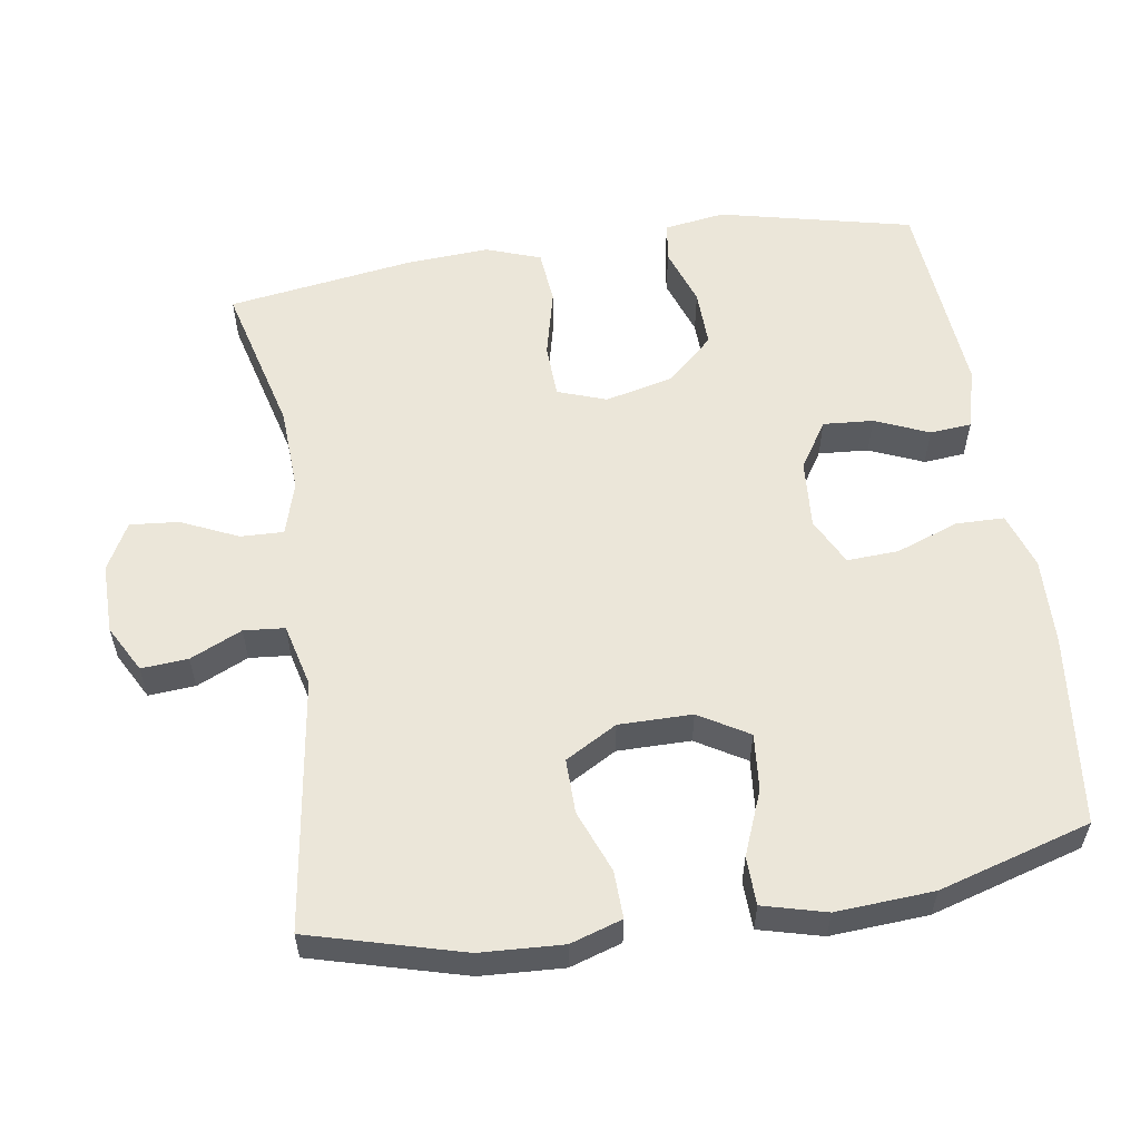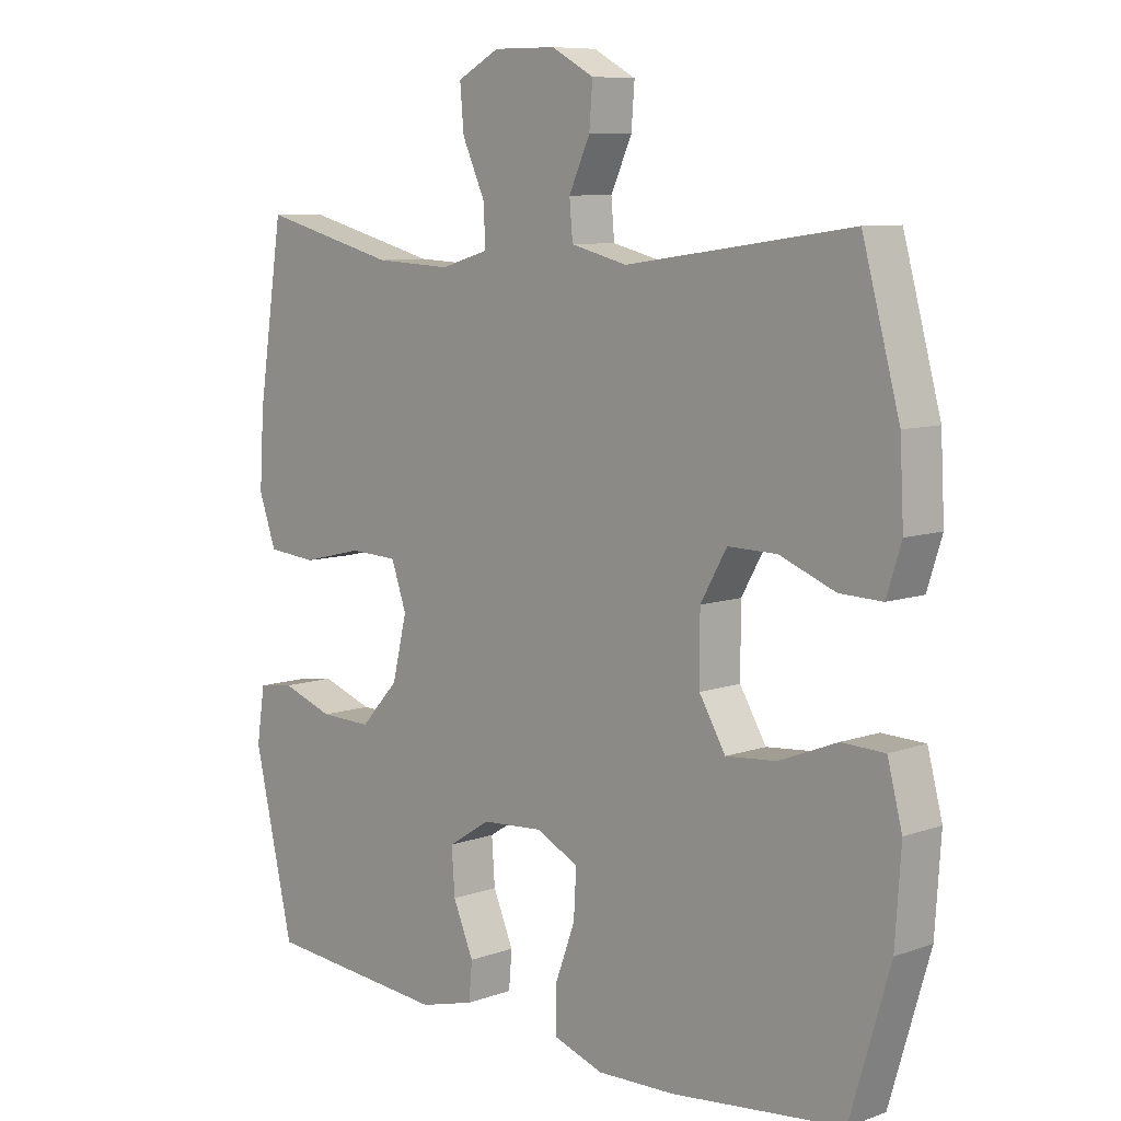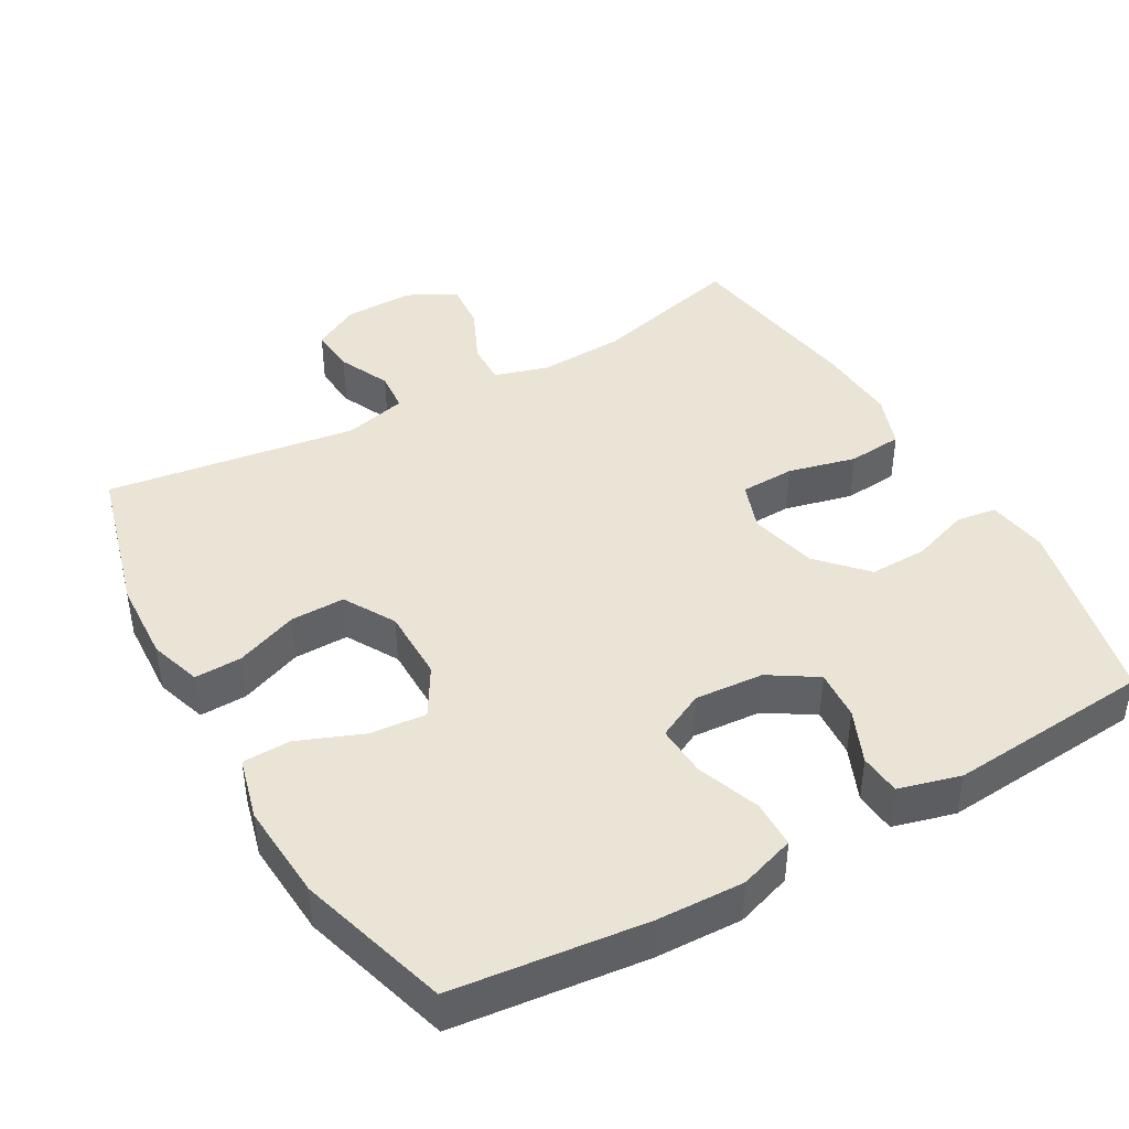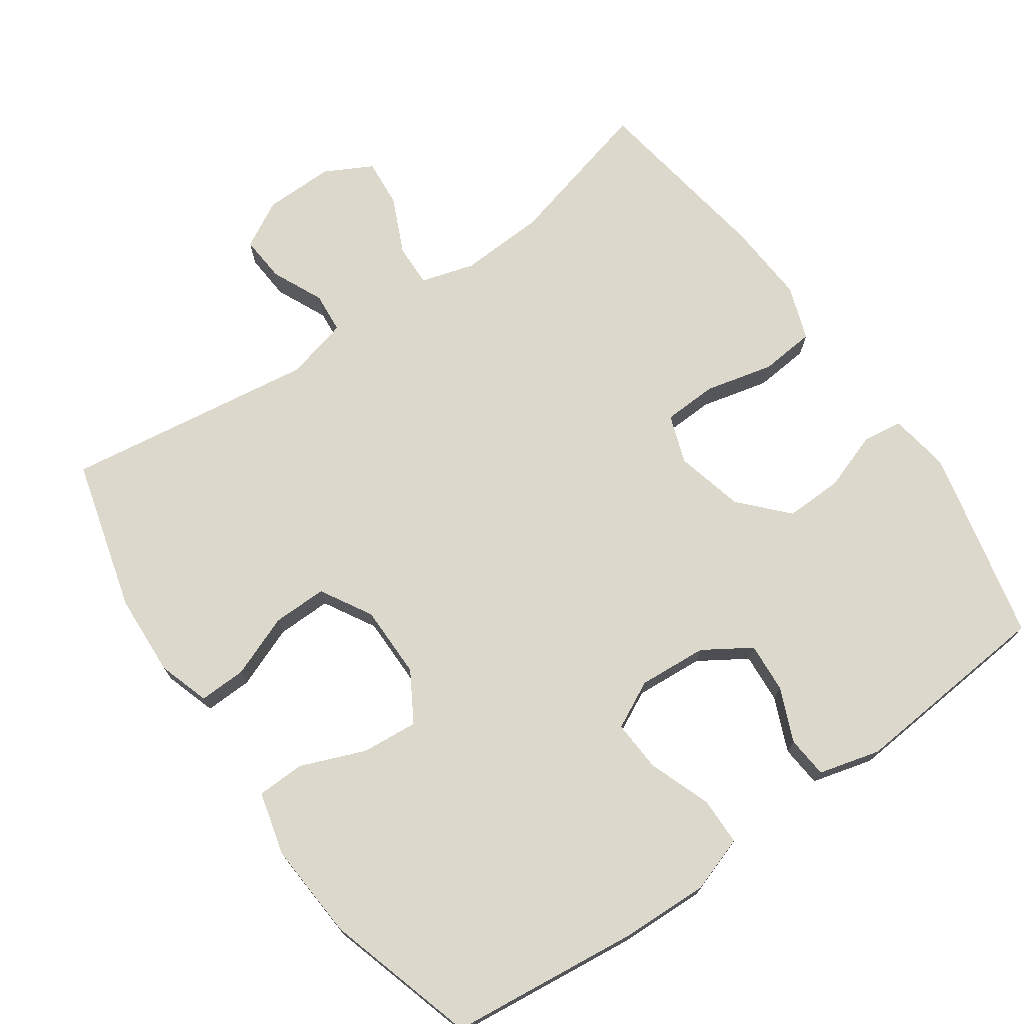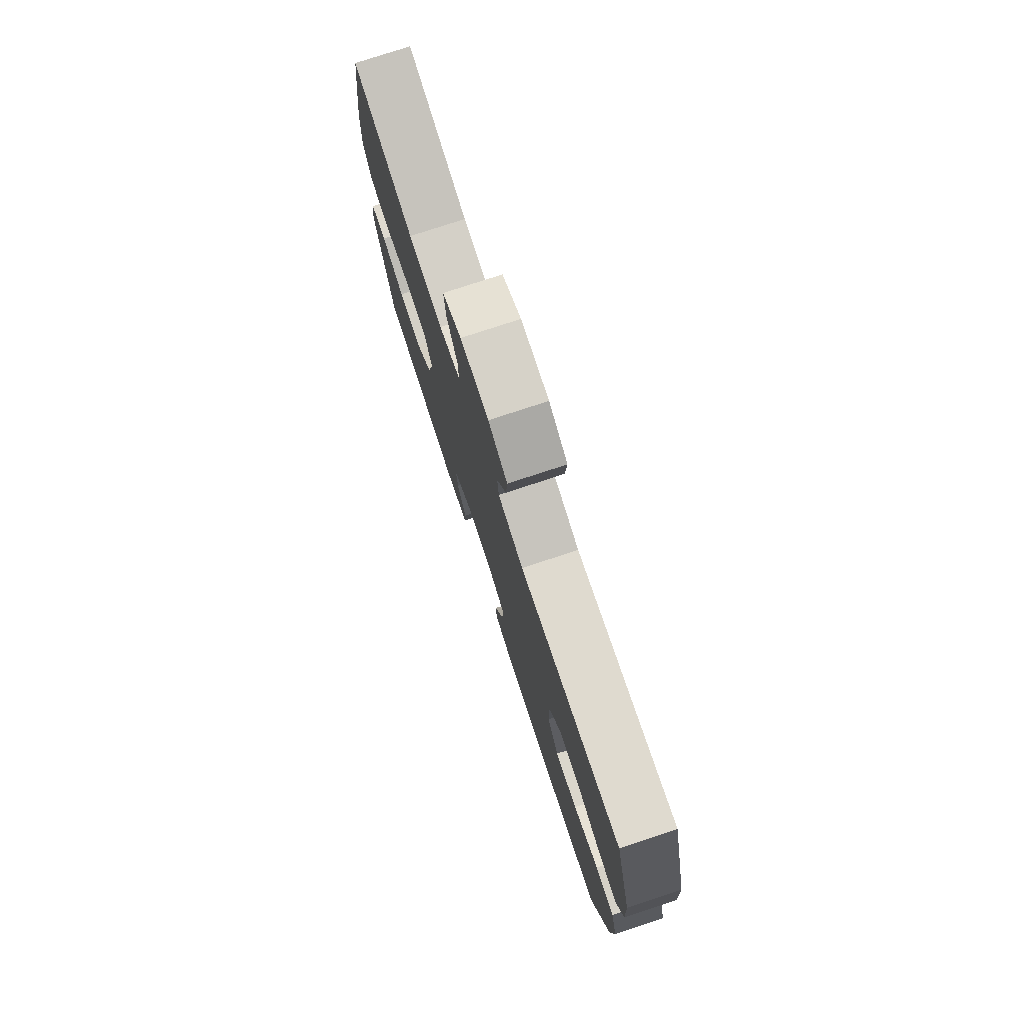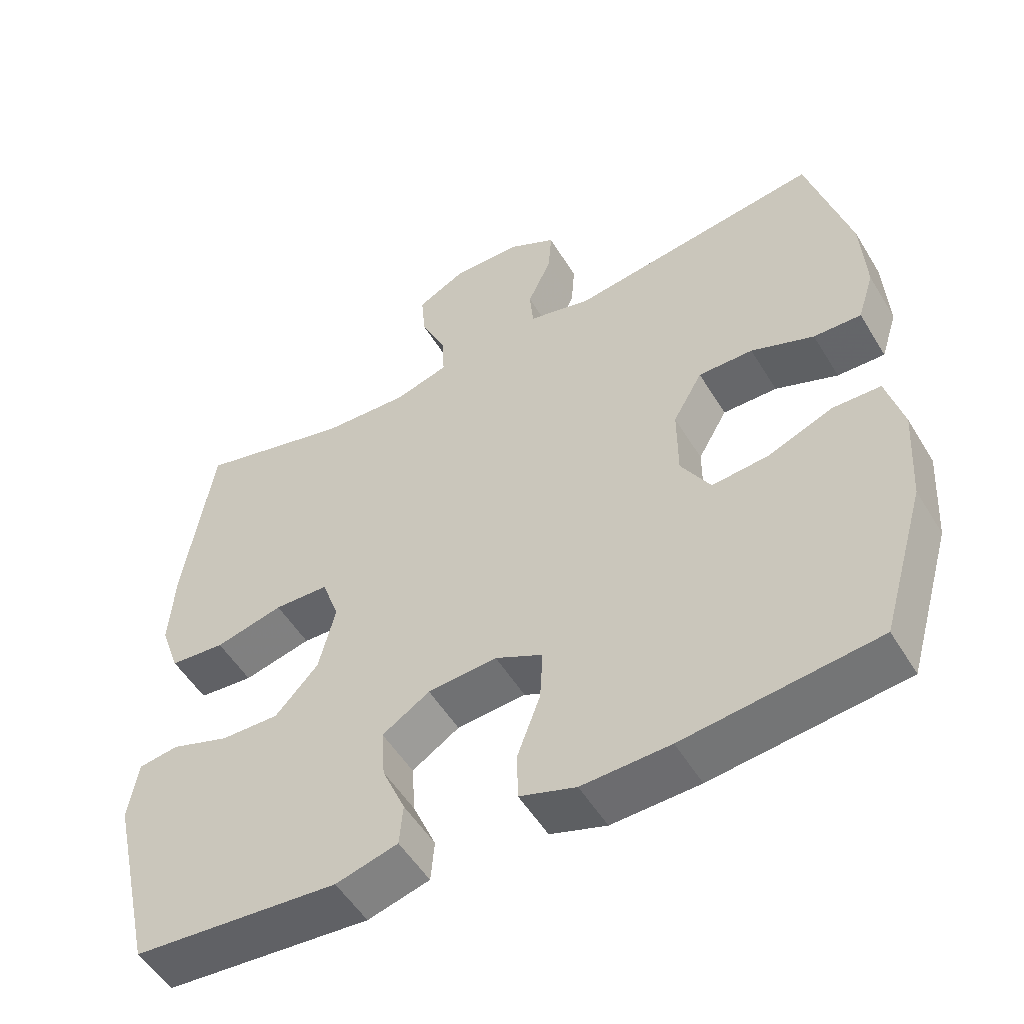
<metadata>
{"format":"obj","ext":"obj","renderer":"f3d","projection":"perspective","resolution":1024,"background":"white","views":[{"elev":56.8,"azim":81.3,"up":"+Y"},{"elev":8.4,"azim":45.9,"up":"+Z"},{"elev":42.6,"azim":150.4,"up":"+Y"},{"elev":72.7,"azim":145.0,"up":"+Y"},{"elev":77.6,"azim":71.8,"up":"+Z"},{"elev":-52.7,"azim":30.6,"up":"+Z"}]}
</metadata>
<code>
v 0.5 0.07 -0.5
v 0.233 0.07 -0.53
v 0.111 0.07 -0.534
v 0.033 0.07 -0.508
v 0.032 0.07 -0.441
v 0.064 0.07 -0.354
v 0.068 0.07 -0.282
v 0.002 0.07 -0.249
v -0.094 0.07 -0.256
v -0.16 0.07 -0.298
v -0.155 0.07 -0.368
v -0.123 0.07 -0.443
v -0.128 0.07 -0.501
v -0.214 0.07 -0.524
v -0.5 0.07 -0.5
v -0.562 0.07 -0.23
v -0.549 0.07 -0.145
v -0.493 0.07 -0.137
v -0.412 0.07 -0.165
v -0.331 0.07 -0.167
v -0.271 0.07 -0.102
v -0.248 0.07 -0.007
v -0.272 0.07 0.061
v -0.348 0.07 0.064
v -0.443 0.07 0.041
v -0.52 0.07 0.048
v -0.547 0.07 0.124
v -0.54 0.07 0.238
v -0.5 0.07 0.5
v -0.287 0.07 0.445
v -0.167 0.07 0.439
v -0.092 0.07 0.461
v -0.094 0.07 0.521
v -0.13 0.07 0.6
v -0.136 0.07 0.668
v -0.07 0.07 0.703
v 0.028 0.07 0.702
v 0.094 0.07 0.666
v 0.089 0.07 0.601
v 0.056 0.07 0.529
v 0.061 0.07 0.472
v 0.149 0.07 0.45
v 0.5 0.07 0.5
v 0.558 0.07 0.287
v 0.564 0.07 0.172
v 0.541 0.07 0.1
v 0.475 0.07 0.102
v 0.388 0.07 0.136
v 0.312 0.07 0.137
v 0.271 0.07 0.065
v 0.271 0.07 -0.037
v 0.312 0.07 -0.106
v 0.391 0.07 -0.099
v 0.481 0.07 -0.063
v 0.548 0.07 -0.065
v 0.571 0.07 -0.153
v 0.562 0.07 -0.289
v 0.5 0 -0.5
v 0.233 0 -0.53
v 0.111 0 -0.534
v 0.033 0 -0.508
v 0.032 0 -0.441
v 0.064 0 -0.354
v 0.068 0 -0.282
v 0.002 0 -0.249
v -0.094 0 -0.256
v -0.16 0 -0.298
v -0.155 0 -0.368
v -0.123 0 -0.443
v -0.128 0 -0.501
v -0.214 0 -0.524
v -0.5 0 -0.5
v -0.562 0 -0.23
v -0.549 0 -0.145
v -0.493 0 -0.137
v -0.412 0 -0.165
v -0.331 0 -0.167
v -0.271 0 -0.102
v -0.248 0 -0.007
v -0.272 0 0.061
v -0.348 0 0.064
v -0.443 0 0.041
v -0.52 0 0.048
v -0.547 0 0.124
v -0.54 0 0.238
v -0.5 0 0.5
v -0.287 0 0.445
v -0.167 0 0.439
v -0.092 0 0.461
v -0.094 0 0.521
v -0.13 0 0.6
v -0.136 0 0.668
v -0.07 0 0.703
v 0.028 0 0.702
v 0.094 0 0.666
v 0.089 0 0.601
v 0.056 0 0.529
v 0.061 0 0.472
v 0.149 0 0.45
v 0.5 0 0.5
v 0.558 0 0.287
v 0.564 0 0.172
v 0.541 0 0.1
v 0.475 0 0.102
v 0.388 0 0.136
v 0.312 0 0.137
v 0.271 0 0.065
v 0.271 0 -0.037
v 0.312 0 -0.106
v 0.391 0 -0.099
v 0.481 0 -0.063
v 0.548 0 -0.065
v 0.571 0 -0.153
v 0.562 0 -0.289
f 53 54 55 56
f 52 53 56 57
f 45 46 47 48
f 45 48 49
f 42 43 44 45
f 41 42 45 49
f 37 38 39 40
f 37 40 41
f 36 37 41
f 33 34 35 36
f 32 33 36 41
f 31 32 41 49
f 27 28 29 30
f 24 25 26 27
f 23 24 27 30
f 22 23 30 31
f 16 17 18 19
f 16 19 20
f 15 16 20
f 14 15 20 21
f 11 12 13 14
f 10 11 14 21
f 3 4 5 6
f 3 6 7
f 2 3 7
f 52 57 1 2
f 51 52 2 7
f 50 51 7 8
f 22 31 49 50
f 22 50 8 9
f 9 10 21 22
f 113 112 111 110
f 114 113 110 109
f 105 104 103 102
f 106 105 102
f 102 101 100 99
f 106 102 99 98
f 97 96 95 94
f 98 97 94
f 98 94 93
f 93 92 91 90
f 98 93 90 89
f 106 98 89 88
f 87 86 85 84
f 84 83 82 81
f 87 84 81 80
f 88 87 80 79
f 76 75 74 73
f 77 76 73
f 77 73 72
f 78 77 72 71
f 71 70 69 68
f 78 71 68 67
f 63 62 61 60
f 64 63 60
f 64 60 59
f 59 58 114 109
f 64 59 109 108
f 65 64 108 107
f 107 106 88 79
f 66 65 107 79
f 79 78 67 66
f 1 58 59 2
f 2 59 60 3
f 3 60 61 4
f 4 61 62 5
f 5 62 63 6
f 6 63 64 7
f 7 64 65 8
f 8 65 66 9
f 9 66 67 10
f 10 67 68 11
f 11 68 69 12
f 12 69 70 13
f 13 70 71 14
f 14 71 72 15
f 15 72 73 16
f 16 73 74 17
f 17 74 75 18
f 18 75 76 19
f 19 76 77 20
f 20 77 78 21
f 21 78 79 22
f 22 79 80 23
f 23 80 81 24
f 24 81 82 25
f 25 82 83 26
f 26 83 84 27
f 27 84 85 28
f 28 85 86 29
f 29 86 87 30
f 30 87 88 31
f 31 88 89 32
f 32 89 90 33
f 33 90 91 34
f 34 91 92 35
f 35 92 93 36
f 36 93 94 37
f 37 94 95 38
f 38 95 96 39
f 39 96 97 40
f 40 97 98 41
f 41 98 99 42
f 42 99 100 43
f 43 100 101 44
f 44 101 102 45
f 45 102 103 46
f 46 103 104 47
f 47 104 105 48
f 48 105 106 49
f 49 106 107 50
f 50 107 108 51
f 51 108 109 52
f 52 109 110 53
f 53 110 111 54
f 54 111 112 55
f 55 112 113 56
f 56 113 114 57
f 57 114 58 1

</code>
